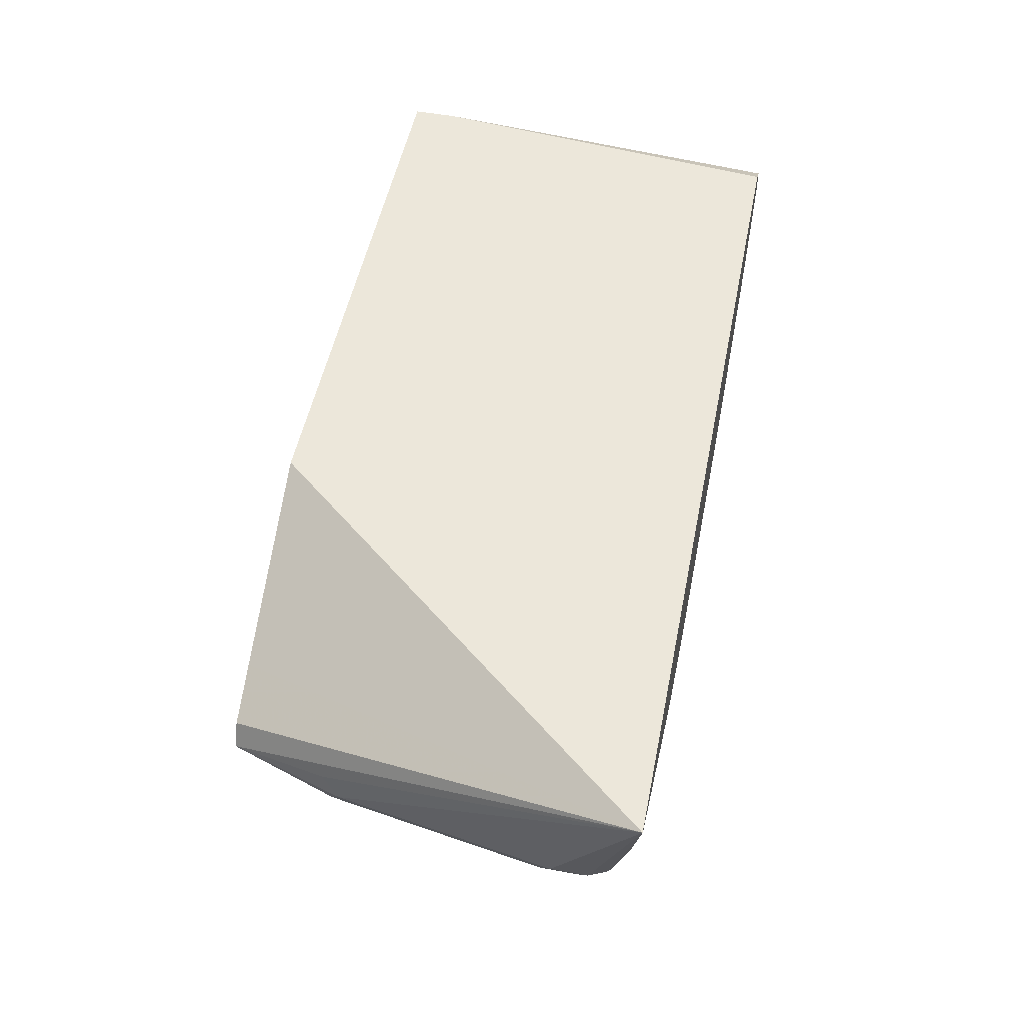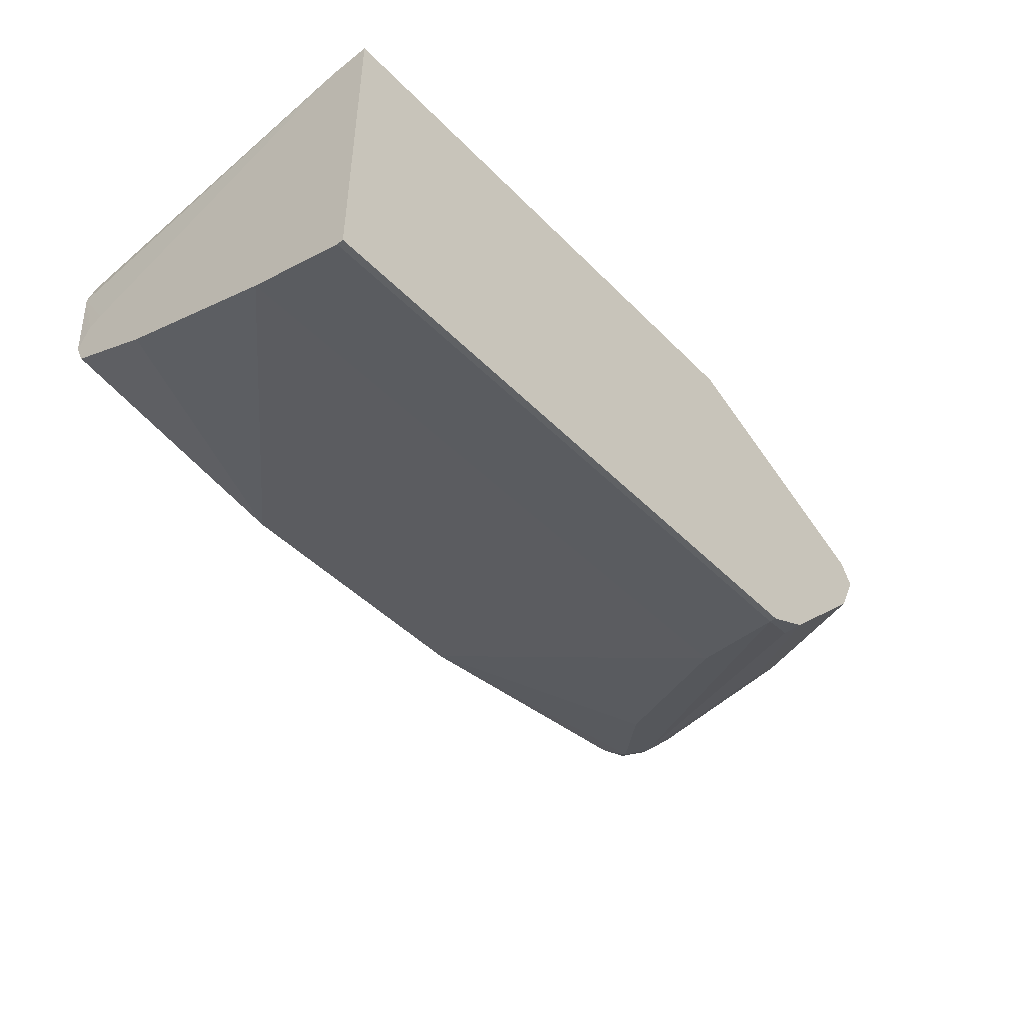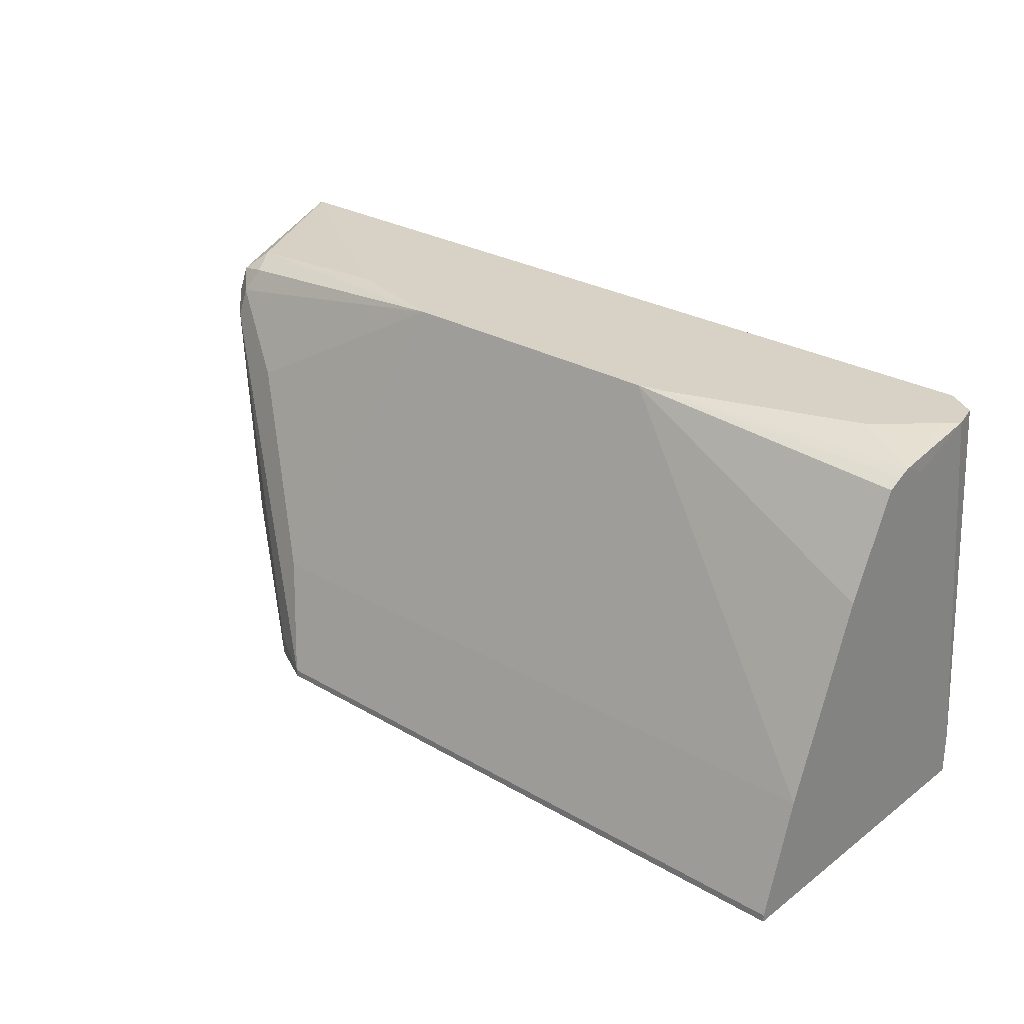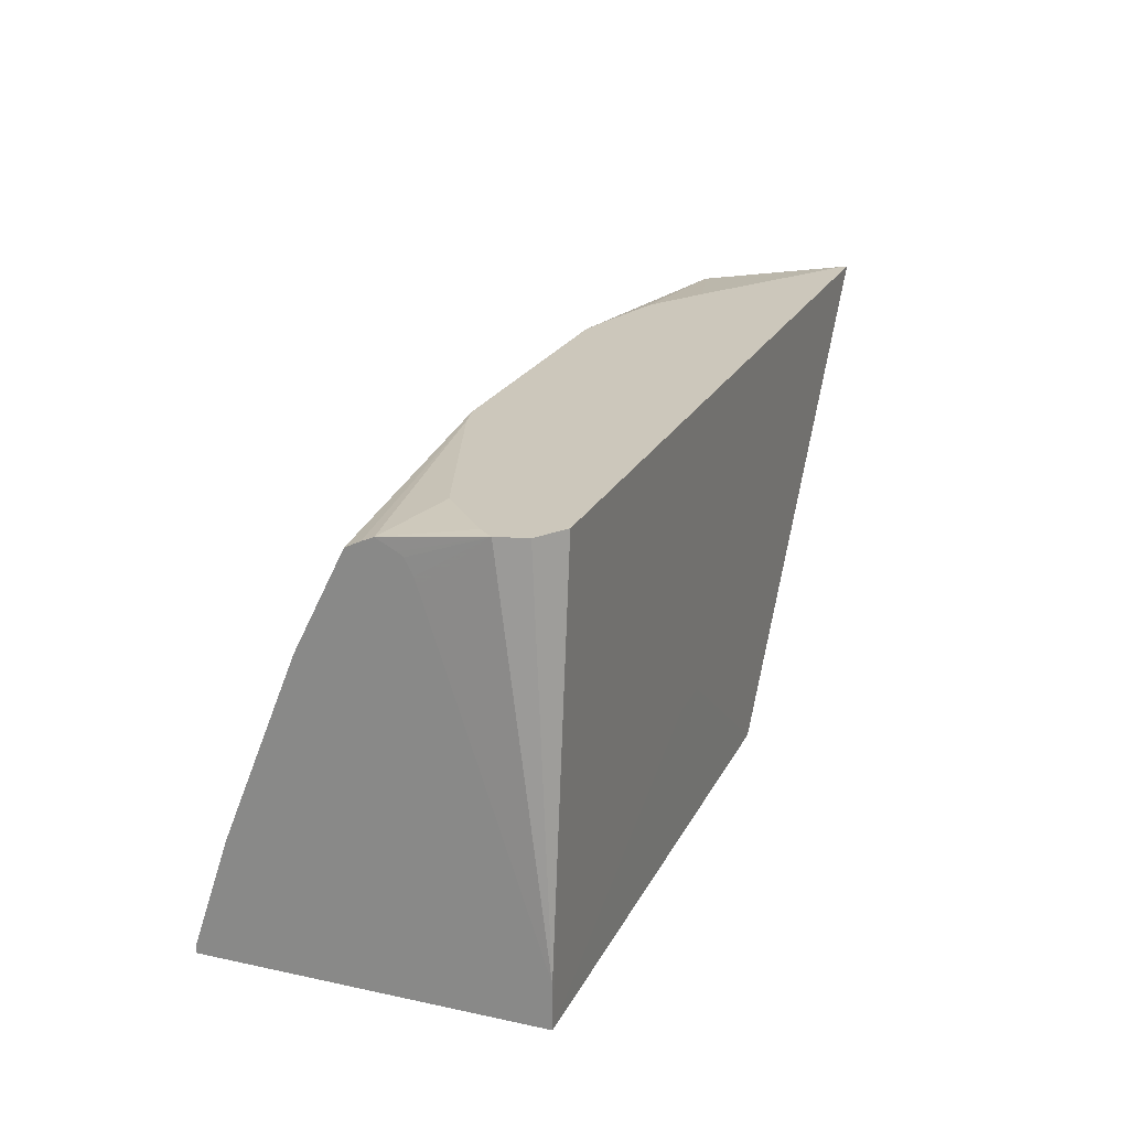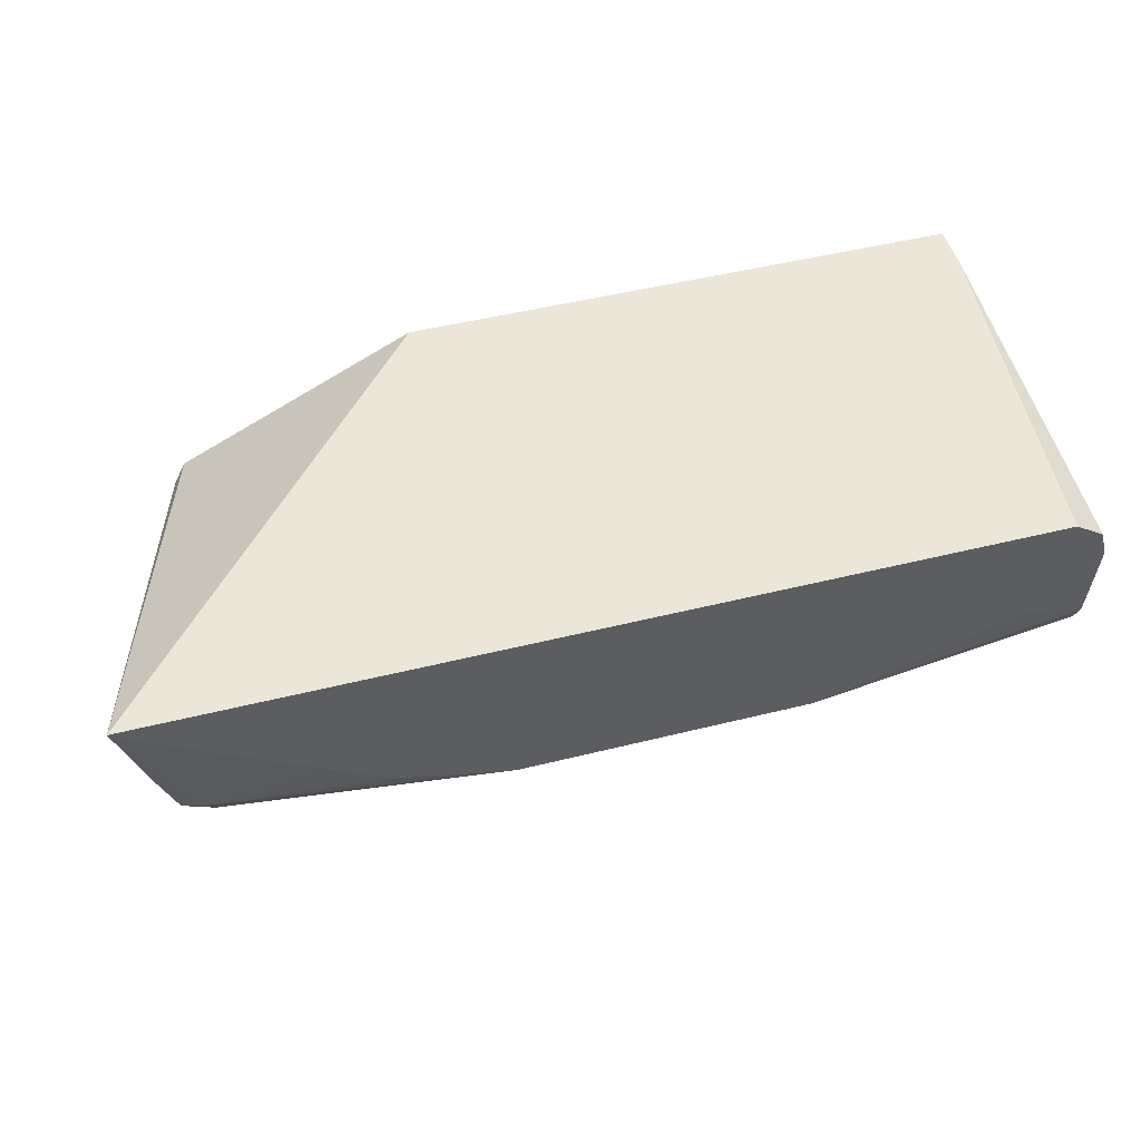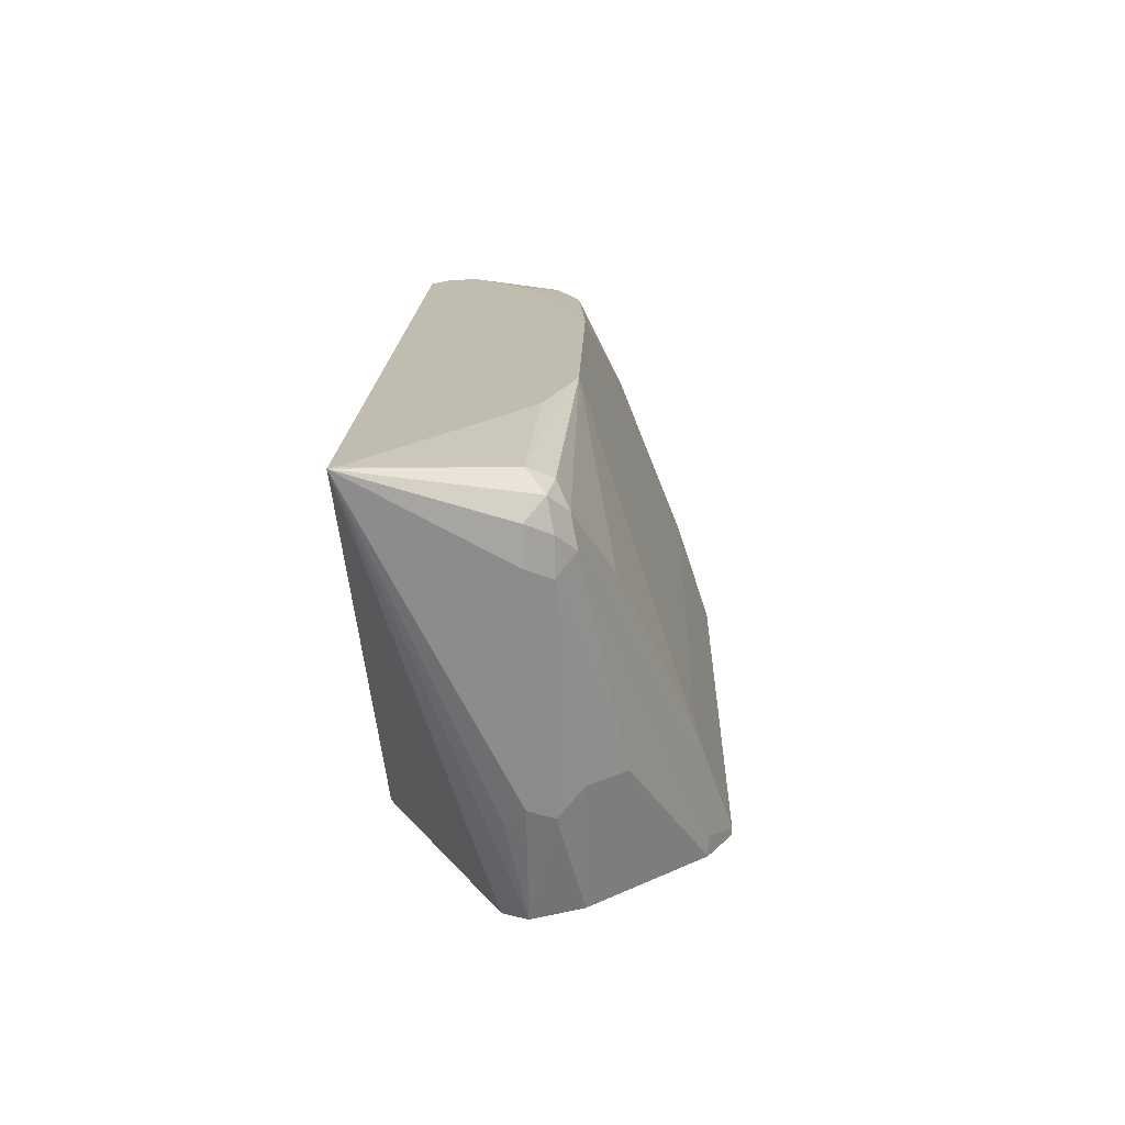
<metadata>
{"format":"obj","ext":"obj","renderer":"f3d","projection":"perspective","resolution":1024,"background":"white","views":[{"elev":51.2,"azim":-78.7,"up":"+Y"},{"elev":-46.2,"azim":131.3,"up":"+Y"},{"elev":27.6,"azim":41.7,"up":"+Z"},{"elev":21.7,"azim":110.6,"up":"+Z"},{"elev":49.0,"azim":-15.5,"up":"+Y"},{"elev":16.6,"azim":-88.3,"up":"+Z"}]}
</metadata>
<code>
v 0.1741 0.03246 -0.2629
v 0.02547 0.03264 -0.2021
v 0.03702 0.03264 -0.198
v 0.08614 0.03264 -0.1673
v 0.1136 0.03264 -0.1463
v 0.1438 0.03264 -0.1159
v 0.1439 0.03264 -0.1158
v 0.1525 0.03264 -0.1039
v 0.1541 0.03264 -0.09757
v 0.1567 0.03264 -0.08135
v 0.1741 0.03246 -0.2435
v 0.1741 -0.1136 -0.2629
v -0.08114 0.03246 -0.2629
v 0.003451 0.03264 -0.2021
v 0.1567 0.03264 -0.07559
v 0.1699 0.02384 -0.07557
v 0.1733 0.01099 -0.07557
v 0.1741 -0.01624 -0.0971
v 0.1741 -0.1136 -0.2597
v -0.1136 -0.1136 -0.2629
v -0.144 0.001057 -0.2629
v -0.2386 0.03264 -0.07557
v -0.01453 0.03264 -0.196
v 0.1512 0.03264 -0.07557
v 0.1602 0.03032 -0.07557
v 0.1732 0.01064 -0.07557
v 0.1741 -0.03177 -0.08116
v 0.1741 -0.02345 -0.08533
v 0.1741 -0.02081 -0.08701
v 0.1741 -0.01751 -0.09358
v 0.1741 -0.09739 -0.211
v -0.1136 -0.1136 -0.2597
v -0.1267 -0.1071 -0.2629
v -0.1656 -0.009767 -0.2629
v -0.1894 -0.02165 -0.2629
v -0.1948 -0.03247 -0.2629
v -0.2069 -0.02436 -0.2191
v -0.211 -0.03247 -0.211
v -0.2272 -0.03247 -0.1136
v -0.2272 -0.03247 -0.09741
v -0.2191 -0.04058 -0.08929
v -0.211 -0.03247 -0.08116
v -0.2356 0.02966 -0.07557
v 0.1679 0.00468 -0.07557
v 0.1741 -0.03694 -0.0834
v 0.1438 -0.01705 -0.07557
v 0.136 -0.01988 -0.07557
v 0.1297 -0.02205 -0.07557
v 0.06065 -0.04603 -0.07557
v 0.1741 -0.06492 -0.1299
v 0.0487 -0.0487 -0.07557
v -0.1298 -0.09739 -0.211
v -0.1785 -0.06492 -0.1299
v -0.211 -0.0487 -0.09741
v -0.2137 -0.0514 -0.1109
v -0.1352 -0.1028 -0.2543
v -0.1352 -0.1028 -0.2629
v -0.184 -0.05409 -0.2629
v -0.2056 -0.04328 -0.2164
v -0.2218 -0.04328 -0.119
v -0.2218 -0.04328 -0.1028
v -0.2056 -0.04328 -0.08657
v -0.08114 -0.0487 -0.07557
v -0.09601 -0.04532 -0.07557
v -0.1319 -0.03545 -0.07557
v -0.1599 -0.01859 -0.07557
v 0.1741 -0.04328 -0.08657
v -0.184 -0.07033 -0.2056
v -0.2002 -0.05409 -0.2056
f 32 53 54
f 22 41 42
f 22 42 43
f 26 44 27
f 27 44 46
f 27 46 47
f 27 47 48
f 27 49 45
f 31 51 63
f 31 63 52
f 32 52 53
f 22 40 41
f 27 48 49
f 31 50 51
f 21 34 22
f 22 38 39
f 16 26 17
f 32 54 55
f 17 26 27
f 17 27 28
f 17 28 29
f 17 29 30
f 22 39 40
f 17 30 18
f 19 52 32
f 20 32 33
f 22 34 35
f 22 35 36
f 22 36 37
f 22 37 38
f 19 31 52
f 32 55 56
f 42 65 66
f 33 56 57
f 16 44 26
f 58 69 59
f 57 69 58
f 57 68 69
f 55 57 56
f 55 68 57
f 55 60 68
f 55 61 60
f 54 61 55
f 54 63 62
f 53 63 54
f 52 63 53
f 50 67 51
f 45 51 67
f 32 56 33
f 45 49 51
f 42 64 65
f 42 63 64
f 42 62 63
f 41 61 54
f 41 62 42
f 41 54 62
f 40 61 41
f 39 61 40
f 39 60 61
f 38 60 39
f 38 59 60
f 36 38 37
f 36 59 38
f 36 58 59
f 42 66 43
f 16 46 44
f 1 21 13
f 16 48 47
f 1 34 21
f 1 35 34
f 1 36 35
f 1 58 36
f 1 57 58
f 1 33 57
f 1 20 33
f 1 12 20
f 1 19 12
f 1 31 19
f 1 50 31
f 1 67 50
f 1 45 67
f 1 27 45
f 1 13 14
f 1 28 27
f 1 30 29
f 1 18 30
f 1 11 18
f 1 15 11
f 1 10 15
f 1 9 10
f 1 8 9
f 1 7 8
f 1 6 7
f 1 5 6
f 1 4 5
f 1 3 4
f 1 2 3
f 59 69 60
f 1 29 28
f 16 47 46
f 1 14 2
f 2 23 22
f 16 49 48
f 16 51 49
f 16 63 51
f 16 64 63
f 16 65 64
f 16 66 65
f 16 43 66
f 16 22 43
f 16 24 22
f 16 25 24
f 15 25 16
f 15 24 25
f 13 23 14
f 13 22 23
f 2 14 23
f 13 21 22
f 12 19 32
f 11 17 18
f 11 16 17
f 11 15 16
f 2 4 3
f 2 5 4
f 2 6 5
f 2 7 6
f 2 8 7
f 2 9 8
f 2 10 9
f 2 15 10
f 2 24 15
f 2 22 24
f 12 32 20
f 60 69 68

</code>
